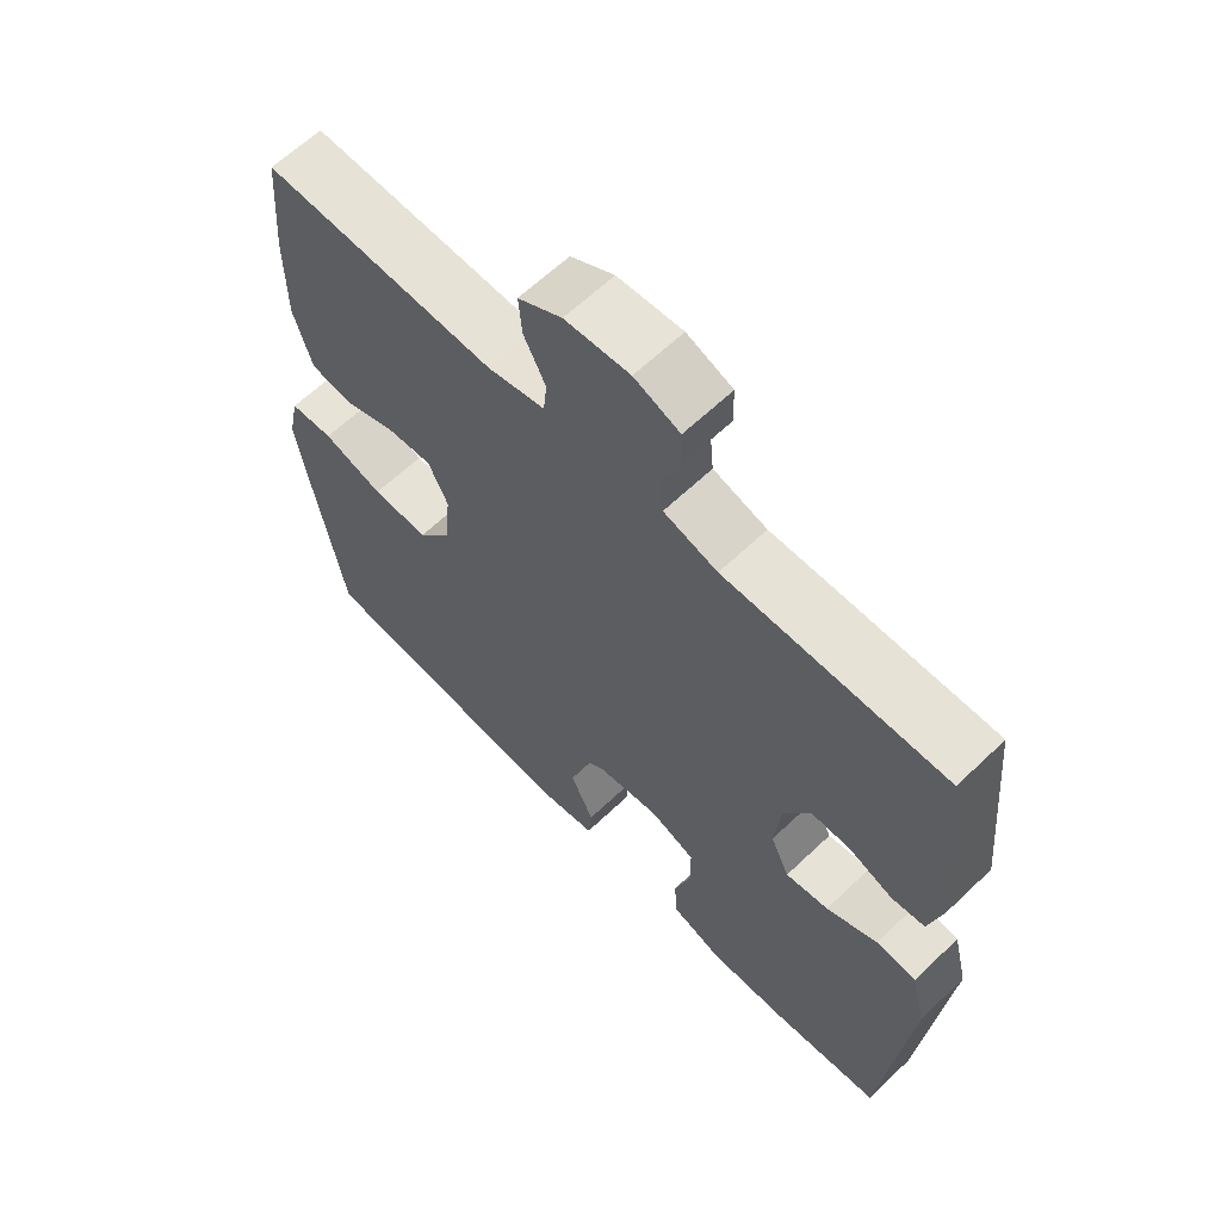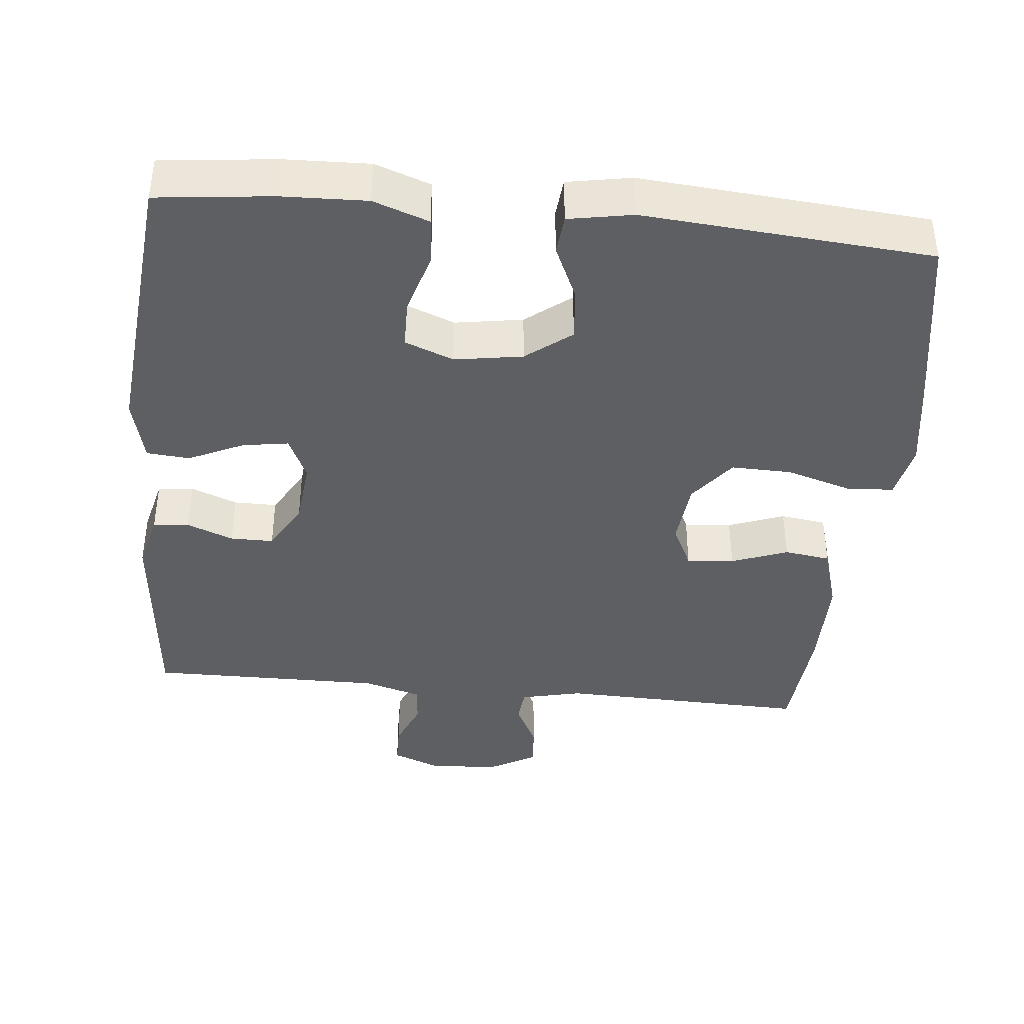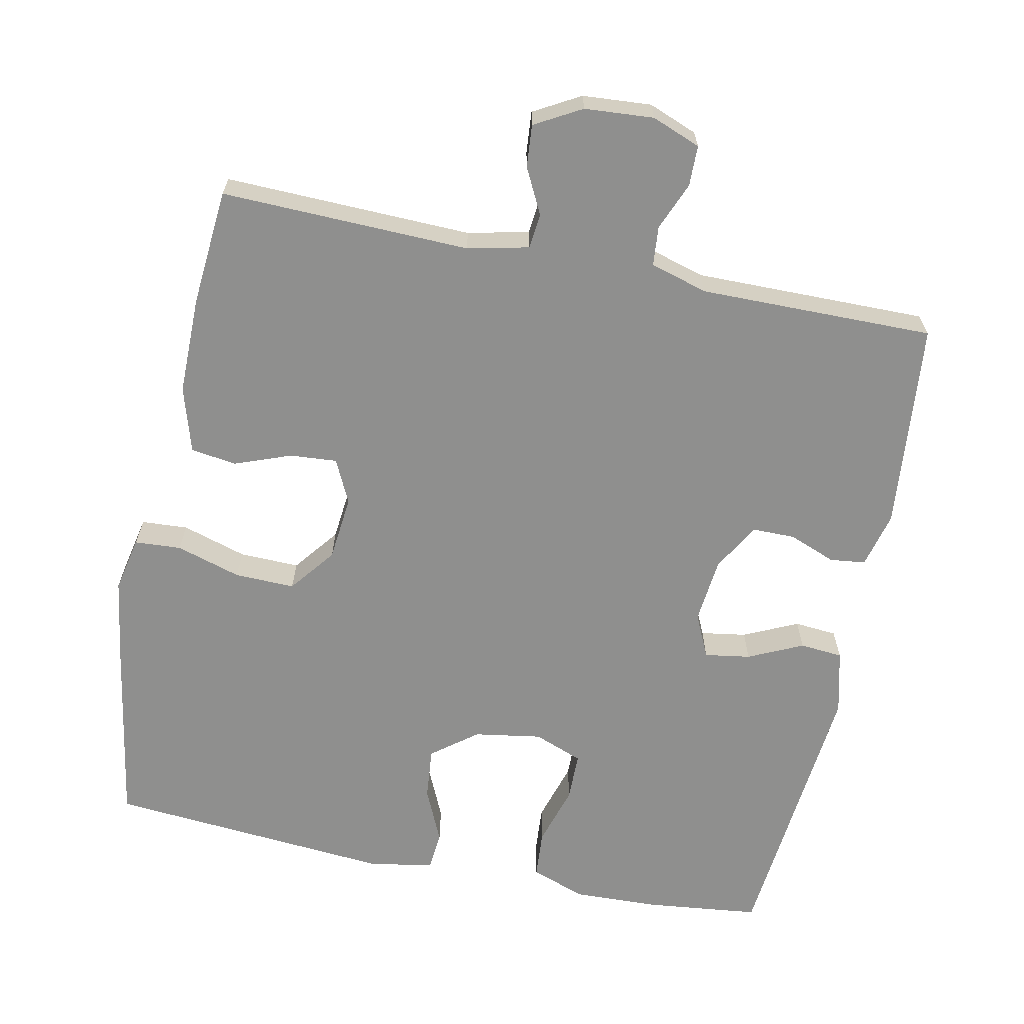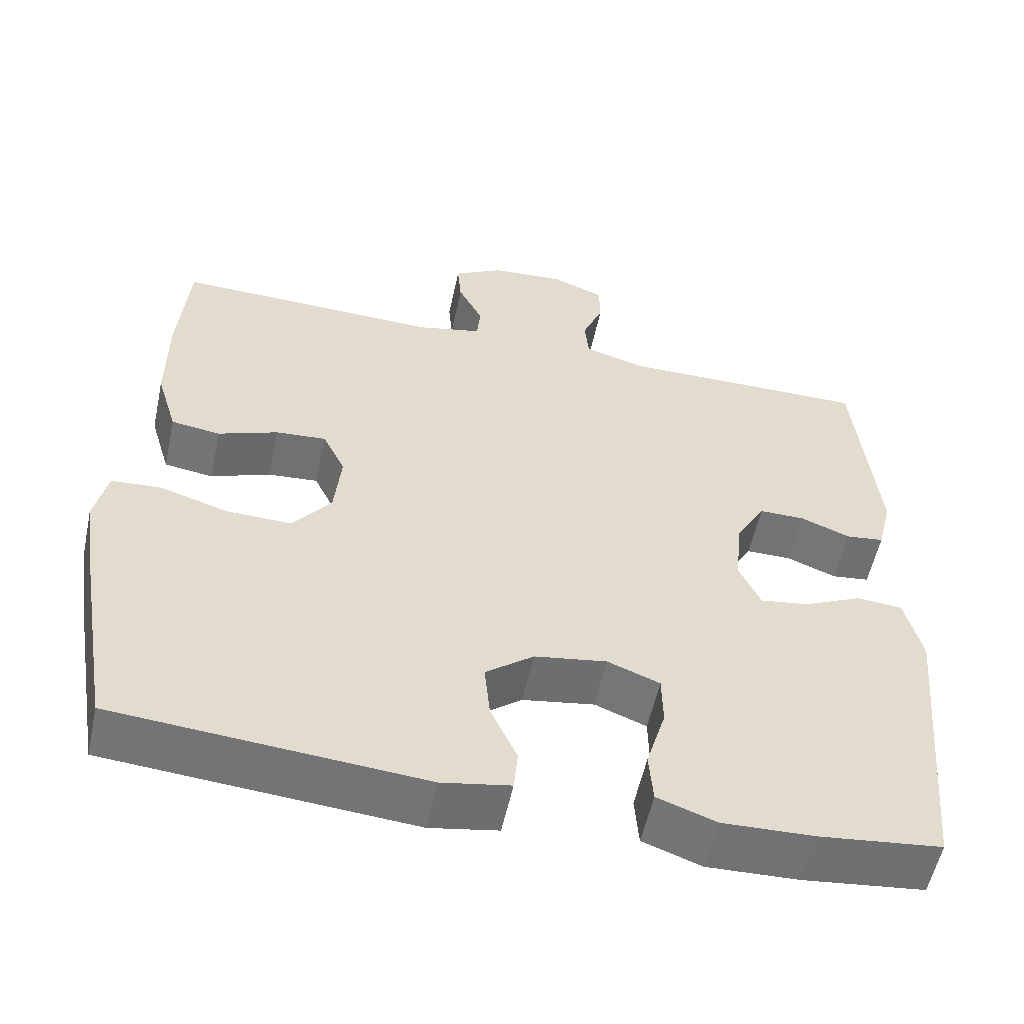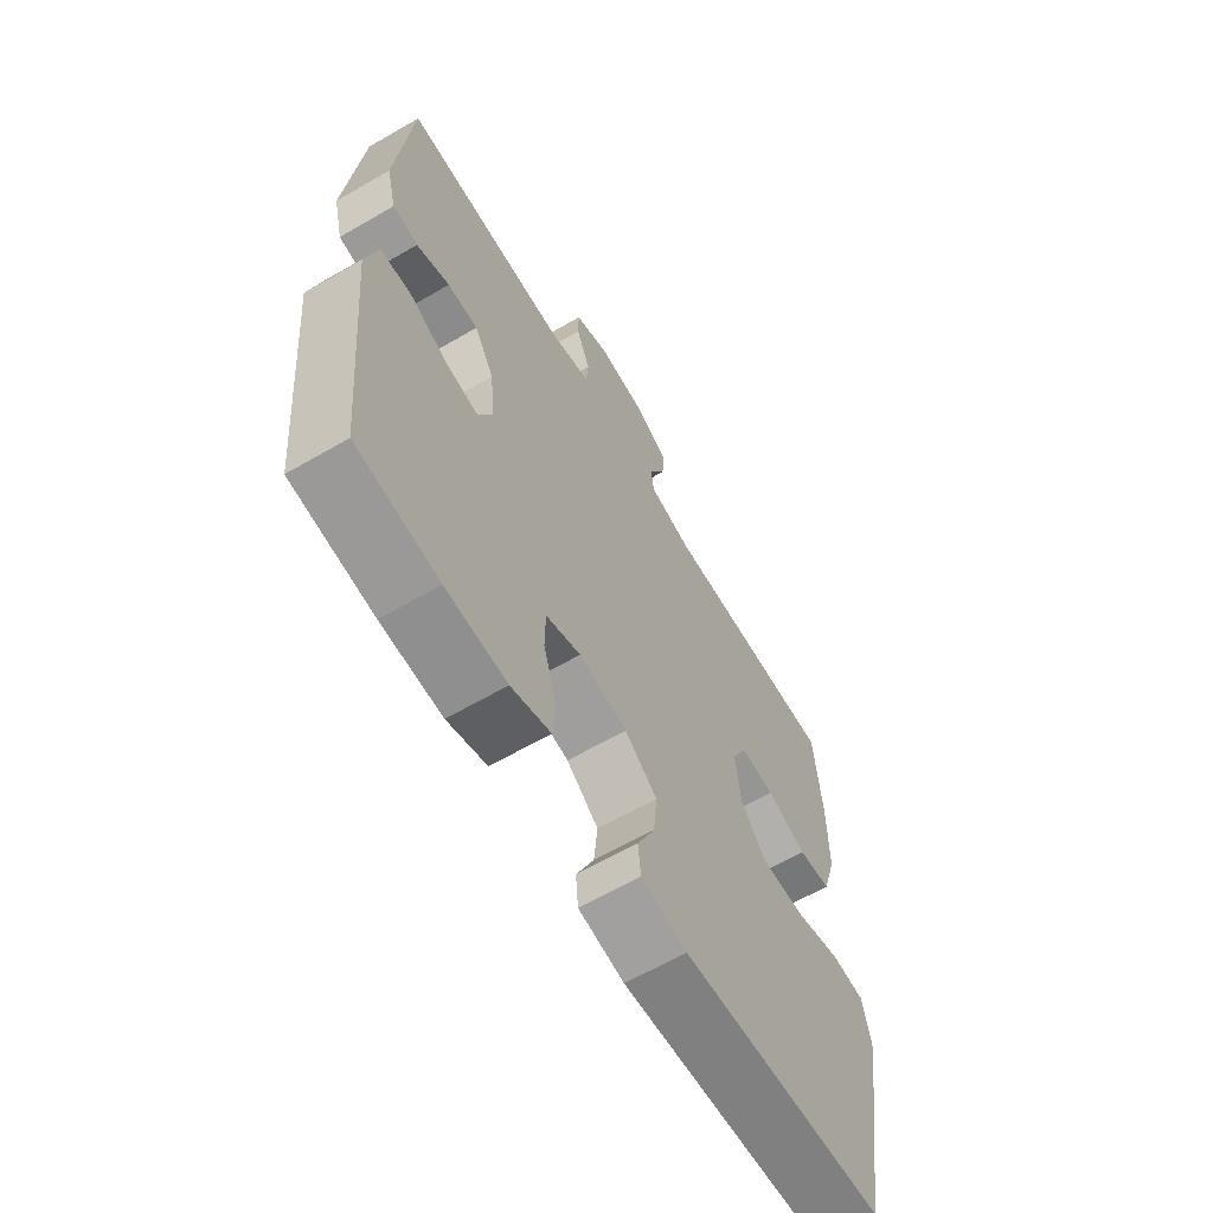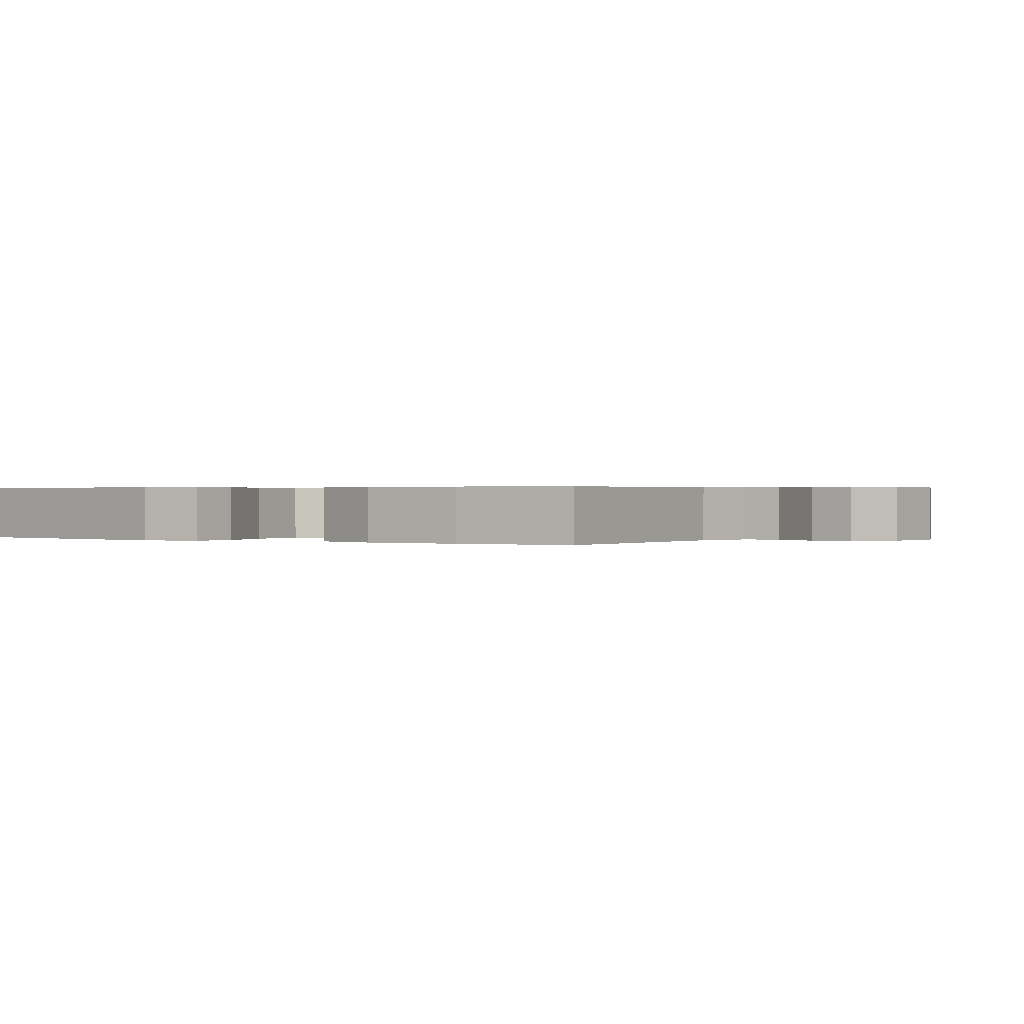
<metadata>
{"format":"obj","ext":"obj","renderer":"f3d","projection":"perspective","resolution":1024,"background":"white","views":[{"elev":63.1,"azim":46.1,"up":"+Z"},{"elev":-40.4,"azim":174.3,"up":"+Y"},{"elev":-65.1,"azim":-11.7,"up":"+Y"},{"elev":-55.9,"azim":-12.1,"up":"+Z"},{"elev":-63.8,"azim":120.3,"up":"+Z"},{"elev":0.4,"azim":-57.0,"up":"+Y"}]}
</metadata>
<code>
v 0.5 0.07 -0.5
v 0.342 0.07 -0.518
v 0.225 0.07 -0.522
v 0.149 0.07 -0.495
v 0.144 0.07 -0.429
v 0.169 0.07 -0.345
v 0.168 0.07 -0.278
v 0.101 0.07 -0.252
v 0.008 0.07 -0.267
v -0.054 0.07 -0.315
v -0.047 0.07 -0.387
v -0.013 0.07 -0.462
v -0.018 0.07 -0.516
v -0.106 0.07 -0.532
v -0.5 0.07 -0.5
v -0.544 0.07 -0.242
v -0.562 0.07 -0.125
v -0.546 0.07 -0.049
v -0.482 0.07 -0.045
v -0.393 0.07 -0.072
v -0.31 0.07 -0.074
v -0.261 0.07 -0.011
v -0.252 0.07 0.079
v -0.281 0.07 0.139
v -0.346 0.07 0.134
v -0.423 0.07 0.105
v -0.486 0.07 0.114
v -0.513 0.07 0.204
v -0.513 0.07 0.339
v -0.5 0.07 0.5
v -0.158 0.07 0.491
v -0.074 0.07 0.51
v -0.069 0.07 0.558
v -0.101 0.07 0.621
v -0.106 0.07 0.679
v -0.042 0.07 0.715
v 0.053 0.07 0.722
v 0.12 0.07 0.696
v 0.121 0.07 0.64
v 0.094 0.07 0.574
v 0.099 0.07 0.52
v 0.178 0.07 0.497
v 0.5 0.07 0.5
v 0.528 0.07 0.213
v 0.509 0.07 0.136
v 0.46 0.07 0.13
v 0.396 0.07 0.155
v 0.337 0.07 0.155
v 0.299 0.07 0.089
v 0.29 0.07 -0.002
v 0.318 0.07 -0.062
v 0.381 0.07 -0.052
v 0.456 0.07 -0.017
v 0.515 0.07 -0.022
v 0.537 0.07 -0.111
v 0.5 0 -0.5
v 0.342 0 -0.518
v 0.225 0 -0.522
v 0.149 0 -0.495
v 0.144 0 -0.429
v 0.169 0 -0.345
v 0.168 0 -0.278
v 0.101 0 -0.252
v 0.008 0 -0.267
v -0.054 0 -0.315
v -0.047 0 -0.387
v -0.013 0 -0.462
v -0.018 0 -0.516
v -0.106 0 -0.532
v -0.5 0 -0.5
v -0.544 0 -0.242
v -0.562 0 -0.125
v -0.546 0 -0.049
v -0.482 0 -0.045
v -0.393 0 -0.072
v -0.31 0 -0.074
v -0.261 0 -0.011
v -0.252 0 0.079
v -0.281 0 0.139
v -0.346 0 0.134
v -0.423 0 0.105
v -0.486 0 0.114
v -0.513 0 0.204
v -0.513 0 0.339
v -0.5 0 0.5
v -0.158 0 0.491
v -0.074 0 0.51
v -0.069 0 0.558
v -0.101 0 0.621
v -0.106 0 0.679
v -0.042 0 0.715
v 0.053 0 0.722
v 0.12 0 0.696
v 0.121 0 0.64
v 0.094 0 0.574
v 0.099 0 0.52
v 0.178 0 0.497
v 0.5 0 0.5
v 0.528 0 0.213
v 0.509 0 0.136
v 0.46 0 0.13
v 0.396 0 0.155
v 0.337 0 0.155
v 0.299 0 0.089
v 0.29 0 -0.002
v 0.318 0 -0.062
v 0.381 0 -0.052
v 0.456 0 -0.017
v 0.515 0 -0.022
v 0.537 0 -0.111
f 4 5 6
f 3 4 6
f 2 3 6
f 1 2 6
f 55 1 6
f 54 55 6
f 53 54 6
f 52 53 6
f 51 52 6 7
f 50 51 7 8
f 49 50 8 9
f 48 49 9 10
f 45 46 47
f 44 45 47
f 43 44 47
f 42 43 47
f 41 42 47 48
f 38 39 40
f 37 38 40
f 36 37 40
f 35 36 40
f 34 35 40
f 33 34 40
f 32 33 40 41
f 41 48 10
f 32 41 10
f 31 32 10
f 29 30 31
f 28 29 31
f 27 28 31
f 26 27 31
f 25 26 31
f 18 19 20
f 17 18 20
f 16 17 20
f 15 16 20
f 14 15 20
f 13 14 20
f 12 13 20
f 11 12 20
f 11 20 21
f 10 11 21 22
f 24 25 31
f 23 24 31 10
f 10 22 23
f 61 60 59
f 61 59 58
f 61 58 57
f 61 57 56
f 61 56 110
f 61 110 109
f 61 109 108
f 61 108 107
f 62 61 107 106
f 63 62 106 105
f 64 63 105 104
f 65 64 104 103
f 102 101 100
f 102 100 99
f 102 99 98
f 102 98 97
f 103 102 97 96
f 95 94 93
f 95 93 92
f 95 92 91
f 95 91 90
f 95 90 89
f 95 89 88
f 96 95 88 87
f 65 103 96
f 65 96 87
f 65 87 86
f 86 85 84
f 86 84 83
f 86 83 82
f 86 82 81
f 86 81 80
f 75 74 73
f 75 73 72
f 75 72 71
f 75 71 70
f 75 70 69
f 75 69 68
f 75 68 67
f 75 67 66
f 76 75 66
f 77 76 66 65
f 86 80 79
f 65 86 79 78
f 78 77 65
f 1 56 57 2
f 2 57 58 3
f 3 58 59 4
f 4 59 60 5
f 5 60 61 6
f 6 61 62 7
f 7 62 63 8
f 8 63 64 9
f 9 64 65 10
f 10 65 66 11
f 11 66 67 12
f 12 67 68 13
f 13 68 69 14
f 14 69 70 15
f 15 70 71 16
f 16 71 72 17
f 17 72 73 18
f 18 73 74 19
f 19 74 75 20
f 20 75 76 21
f 21 76 77 22
f 22 77 78 23
f 23 78 79 24
f 24 79 80 25
f 25 80 81 26
f 26 81 82 27
f 27 82 83 28
f 28 83 84 29
f 29 84 85 30
f 30 85 86 31
f 31 86 87 32
f 32 87 88 33
f 33 88 89 34
f 34 89 90 35
f 35 90 91 36
f 36 91 92 37
f 37 92 93 38
f 38 93 94 39
f 39 94 95 40
f 40 95 96 41
f 41 96 97 42
f 42 97 98 43
f 43 98 99 44
f 44 99 100 45
f 45 100 101 46
f 46 101 102 47
f 47 102 103 48
f 48 103 104 49
f 49 104 105 50
f 50 105 106 51
f 51 106 107 52
f 52 107 108 53
f 53 108 109 54
f 54 109 110 55
f 55 110 56 1

</code>
